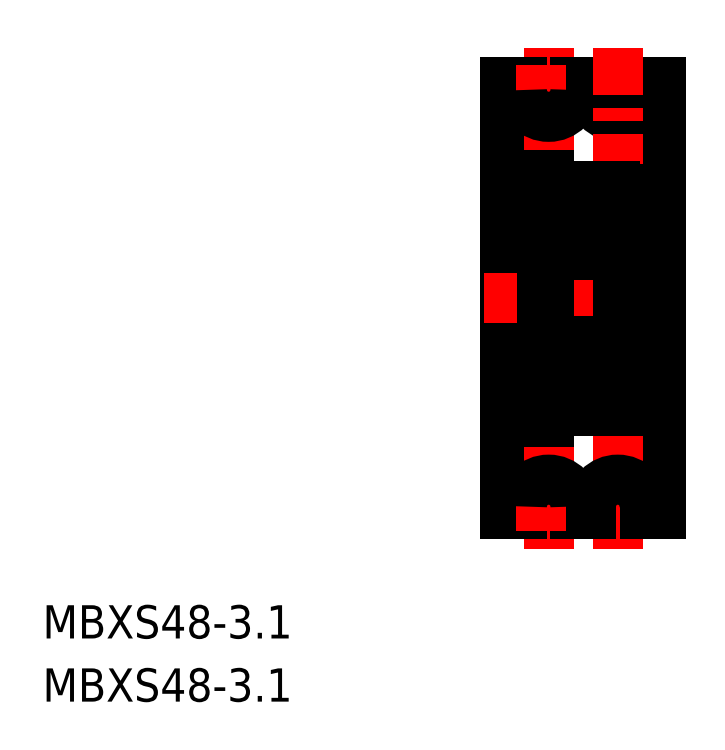
<metadata>
{"format":"dxf","ext":"dxf","renderer":"ezdxf+matplotlib","layout":"modelspace","background":"white","min_lineweight":24,"dpi":150}
</metadata>
<code>
0
SECTION
2
ENTITIES
0
TEXT
8
0
10
229.1
20
169.5
30
0
40
3.847
1
MBXS48-3.1
0
TEXT
8
0
10
229.1
20
162.2
30
0
40
3.847
1
MBXS48-3.1
0
LINE
8
0
10
282.7
20
183.9
30
0
11
282.7
21
233.9
31
0
0
LINE
8
CENTER
10
287.7
20
179.9
30
0
11
287.7
21
237.9
31
0
0
LINE
8
CENTER
10
280.2
20
208.9
30
0
11
302.8
21
208.9
31
0
0
LINE
8
CENTER
10
282.8
20
232.9
30
0
11
300.6
21
232.9
31
0
0
LINE
8
0
10
284.6
20
233
30
0
11
284.6
21
233.9
31
0
0
LINE
8
0
10
282.7
20
233.9
30
0
11
284.6
21
233.9
31
0
0
LINE
8
0
10
290.8
20
233
30
0
11
290.8
21
233.9
31
0
0
LINE
8
0
10
290.8
20
233.9
30
0
11
292.6
21
233.9
31
0
0
LINE
8
0
10
298.8
20
233.9
30
0
11
300.7
21
233.9
31
0
0
LINE
8
CENTER
10
283.9
20
233
30
0
11
299.6
21
233
31
0
0
LINE
8
0
10
300.7
20
183.9
30
0
11
300.7
21
233.9
31
0
0
ARC
8
0
10
287.7
20
233
30
0
40
3.1
50
180
51
0
0
ARC
8
0
10
295.7
20
233
30
0
40
3.1
50
180
51
0
0
LINE
8
0
10
292.6
20
233
30
0
11
292.6
21
233.9
31
0
0
LINE
8
0
10
298.8
20
233
30
0
11
298.8
21
233.9
31
0
0
LINE
8
CENTER
10
295.7
20
179.9
30
0
11
295.7
21
237.9
31
0
0
LINE
8
CENTER
10
282.8
20
184.9
30
0
11
300.6
21
184.9
31
0
0
LINE
8
0
10
284.6
20
184.8
30
0
11
284.6
21
183.9
31
0
0
LINE
8
0
10
282.7
20
183.9
30
0
11
284.6
21
183.9
31
0
0
LINE
8
0
10
290.8
20
184.8
30
0
11
290.8
21
183.9
31
0
0
LINE
8
0
10
290.8
20
183.9
30
0
11
292.6
21
183.9
31
0
0
LINE
8
0
10
298.8
20
183.9
30
0
11
300.7
21
183.9
31
0
0
LINE
8
CENTER
10
283.9
20
184.8
30
0
11
299.6
21
184.8
31
0
0
ARC
8
0
10
287.7
20
184.8
30
0
40
3.1
50
0
51
180
0
ARC
8
0
10
295.7
20
184.8
30
0
40
3.1
50
0
51
180
0
LINE
8
0
10
292.6
20
184.8
30
0
11
292.6
21
183.9
31
0
0
LINE
8
0
10
298.8
20
184.8
30
0
11
298.8
21
183.9
31
0
0
LINE
8
0
10
295.7
20
220.4
30
0
11
300.7
21
220.4
31
0
0
LINE
8
0
10
287.7
20
208.9
30
0
11
287.7
21
223.2
31
0
0
LINE
8
0
10
282.7
20
221.9
30
0
11
287
21
221.9
31
0
0
LINE
8
0
10
287
20
223.2
30
0
11
287
21
208.9
31
0
0
LINE
8
0
10
287
20
223.2
30
0
11
287.7
21
223.2
31
0
0
LINE
8
0
10
287.7
20
208.9
30
0
11
287.7
21
194.6
31
0
0
LINE
8
0
10
287
20
194.6
30
0
11
287
21
208.9
31
0
0
LINE
8
0
10
295.7
20
197.4
30
0
11
300.7
21
197.4
31
0
0
LINE
8
0
10
287
20
194.6
30
0
11
287.7
21
194.6
31
0
0
LINE
8
0
10
282.7
20
195.9
30
0
11
287
21
195.9
31
0
0
LINE
8
0
10
287
20
220.2
30
0
11
287.7
21
220.2
31
0
0
LINE
8
0
10
287
20
197.6
30
0
11
287.7
21
197.6
31
0
0
ARC
8
0
10
295.6
20
220.1
30
0
40
0.1
50
270
51
0
0
ARC
8
0
10
295.6
20
215.8
30
0
40
0.1
50
359.2
51
90
0
LINE
8
0
10
288
20
221.9
30
0
11
295.4
21
221.9
31
0
0
LINE
8
0
10
294.6
20
219.3
30
0
11
295.2
21
218.9
31
0
0
LINE
8
0
10
294.8
20
219.4
30
0
11
295.4
21
219.1
31
0
0
ARC
8
0
10
294.9
20
220
30
0
40
0.3
50
39.86
51
175.1
0
LINE
8
0
10
295.1
20
219.9
30
0
11
295
21
220.1
31
0
0
LINE
8
0
10
294.8
20
220
30
0
11
294.8
21
219.4
31
0
0
LINE
8
0
10
294.6
20
220.1
30
0
11
294.5
21
219.4
31
0
0
LINE
8
0
10
294.4
20
219.3
30
0
11
293.6
21
219.3
31
0
0
LINE
8
0
10
294.6
20
219.7
30
0
11
294.6
21
219.3
31
0
0
ARC
8
0
10
294.4
20
219.4
30
0
40
0.1
50
270
51
355.1
0
ARC
8
0
10
294.9
20
220
30
0
40
0.1
50
40.05
51
176.9
0
ARC
8
0
10
295.1
20
219.9
30
0
40
0.2
50
315
51
39.86
0
LINE
8
0
10
295.1
20
219.6
30
0
11
295
21
219.8
31
0
0
LINE
8
0
10
295
20
219.8
30
0
11
295.1
21
219.9
31
0
0
LINE
8
0
10
295.1
20
219.6
30
0
11
295.3
21
219.8
31
0
0
LINE
8
0
10
295.3
20
220
30
0
11
295.1
21
220.2
31
0
0
LINE
8
0
10
294.8
20
216.2
30
0
11
295.2
21
216.2
31
0
0
ARC
8
0
10
294.9
20
215.8
30
0
40
0.2
50
270
51
320
0
LINE
8
0
10
295.2
20
216
30
0
11
294.8
21
216
31
0
0
LINE
8
0
10
294.7
20
215.7
30
0
11
294.5
21
216.3
31
0
0
LINE
8
0
10
294.9
20
215.6
30
0
11
294.8
21
215.6
31
0
0
ARC
8
0
10
294.8
20
215.8
30
0
40
0.2
50
200
51
270
0
ARC
8
0
10
294.4
20
216.2
30
0
40
0.1
50
20.01
51
90
0
LINE
8
0
10
294.4
20
216.3
30
0
11
293.6
21
216.3
31
0
0
LINE
8
0
10
294.8
20
216
30
0
11
294.8
21
216.2
31
0
0
LINE
8
0
10
295.3
20
215.9
30
0
11
295.1
21
215.7
31
0
0
ARC
8
0
10
295.2
20
216.2
30
0
40
0.2
50
270
51
0
0
LINE
8
0
10
295.2
20
218.9
30
0
11
295.2
21
216.2
31
0
0
LINE
8
0
10
295.4
20
219.1
30
0
11
295.4
21
216.2
31
0
0
ARC
8
0
10
288.3
20
219.9
30
0
40
0.2
50
140.1
51
225
0
LINE
8
0
10
288.9
20
220.1
30
0
11
288.9
21
219.4
31
0
0
LINE
8
0
10
288.7
20
220
30
0
11
288.7
21
219.4
31
0
0
LINE
8
0
10
288.3
20
219.9
30
0
11
288.5
21
220.1
31
0
0
LINE
8
0
10
288.7
20
219.4
30
0
11
288.1
21
219.1
31
0
0
LINE
8
0
10
288.9
20
219.3
30
0
11
288.3
21
218.9
31
0
0
LINE
8
0
10
288.3
20
219.6
30
0
11
288.2
21
219.8
31
0
0
ARC
8
0
10
289
20
219.4
30
0
40
0.1
50
184.9
51
270
0
LINE
8
0
10
288.9
20
219.7
30
0
11
288.9
21
219.3
31
0
0
LINE
8
0
10
288.5
20
219.8
30
0
11
288.3
21
219.9
31
0
0
LINE
8
0
10
288.3
20
219.6
30
0
11
288.5
21
219.8
31
0
0
ARC
8
0
10
287.8
20
220.1
30
0
40
0.1
50
180
51
270
0
LINE
8
0
10
288.2
20
220
30
0
11
288.4
21
220.2
31
0
0
LINE
8
0
10
287.8
20
220
30
0
11
288.2
21
220
31
0
0
ARC
8
0
10
288.6
20
220
30
0
40
0.1
50
3.102
51
140
0
ARC
8
0
10
288.6
20
220
30
0
40
0.3
50
4.935
51
140.1
0
LINE
8
0
10
288.2
20
215.9
30
0
11
288.4
21
215.7
31
0
0
ARC
8
0
10
287.8
20
215.8
30
0
40
0.1
50
90
51
180.8
0
LINE
8
0
10
288.8
20
215.7
30
0
11
289
21
216.3
31
0
0
ARC
8
0
10
288.5
20
215.8
30
0
40
0.2
50
220
51
270
0
ARC
8
0
10
288.6
20
215.8
30
0
40
0.2
50
270
51
340
0
LINE
8
0
10
288.5
20
215.6
30
0
11
288.6
21
215.6
31
0
0
ARC
8
0
10
288.3
20
216.2
30
0
40
0.2
50
180
51
270
0
LINE
8
0
10
287.8
20
215.9
30
0
11
288.2
21
215.9
31
0
0
ARC
8
0
10
289.1
20
216.2
30
0
40
0.1
50
90
51
160
0
LINE
8
0
10
288.7
20
216
30
0
11
288.7
21
216.2
31
0
0
LINE
8
0
10
288.3
20
216
30
0
11
288.7
21
216
31
0
0
LINE
8
0
10
288.7
20
216.2
30
0
11
288.3
21
216.2
31
0
0
ARC
8
0
10
288
20
214.2
30
0
40
0.3
50
180
51
270
0
LINE
8
0
10
288.3
20
218.9
30
0
11
288.3
21
216.2
31
0
0
LINE
8
0
10
288.1
20
219.1
30
0
11
288.1
21
216.2
31
0
0
CIRCLE
8
0
10
291.7
20
217.8
30
0
40
2.381
0
LINE
8
0
10
289.1
20
216.3
30
0
11
289.9
21
216.3
31
0
0
LINE
8
0
10
289
20
219.3
30
0
11
289.9
21
219.3
31
0
0
LINE
8
0
10
288
20
213.9
30
0
11
295.4
21
213.9
31
0
0
ARC
8
0
10
288
20
221.6
30
0
40
0.3
50
90
51
180
0
LINE
8
0
10
295.6
20
215.9
30
0
11
295.3
21
215.9
31
0
0
LINE
8
0
10
295.6
20
220
30
0
11
295.3
21
220
31
0
0
ARC
8
0
10
295.4
20
221.6
30
0
40
0.3
50
0
51
90
0
ARC
8
0
10
295.4
20
214.2
30
0
40
0.3
50
270
51
0
0
ARC
8
0
10
295.6
20
202.1
30
0
40
0.1
50
270
51
0.8103
0
ARC
8
0
10
295.6
20
197.7
30
0
40
0.1
50
0
51
90
0
LINE
8
0
10
295.2
20
201.8
30
0
11
294.8
21
201.8
31
0
0
ARC
8
0
10
294.9
20
202.1
30
0
40
0.2
50
39.98
51
90
0
LINE
8
0
10
294.8
20
201.6
30
0
11
295.2
21
201.6
31
0
0
LINE
8
0
10
294.4
20
201.5
30
0
11
293.6
21
201.5
31
0
0
ARC
8
0
10
294.4
20
201.6
30
0
40
0.1
50
270
51
340
0
ARC
8
0
10
294.8
20
202.1
30
0
40
0.2
50
90
51
160
0
LINE
8
0
10
294.9
20
202.3
30
0
11
294.8
21
202.3
31
0
0
LINE
8
0
10
294.7
20
202.2
30
0
11
294.5
21
201.6
31
0
0
LINE
8
0
10
294.8
20
201.8
30
0
11
294.8
21
201.6
31
0
0
ARC
8
0
10
295.2
20
201.6
30
0
40
0.2
50
0
51
90
0
LINE
8
0
10
295.3
20
202
30
0
11
295.1
21
202.2
31
0
0
LINE
8
0
10
294.8
20
198.4
30
0
11
295.4
21
198.8
31
0
0
LINE
8
0
10
294.6
20
198.5
30
0
11
295.2
21
198.9
31
0
0
LINE
8
0
10
295.1
20
198
30
0
11
295
21
197.8
31
0
0
ARC
8
0
10
294.9
20
197.8
30
0
40
0.3
50
184.9
51
320.1
0
LINE
8
0
10
294.4
20
198.5
30
0
11
293.6
21
198.5
31
0
0
ARC
8
0
10
294.4
20
198.4
30
0
40
0.1
50
4.935
51
90
0
LINE
8
0
10
294.6
20
197.8
30
0
11
294.5
21
198.4
31
0
0
ARC
8
0
10
294.9
20
197.8
30
0
40
0.1
50
183.1
51
320
0
LINE
8
0
10
294.8
20
197.8
30
0
11
294.8
21
198.4
31
0
0
LINE
8
0
10
294.6
20
198.2
30
0
11
294.6
21
198.5
31
0
0
LINE
8
0
10
295.1
20
198.3
30
0
11
295.3
21
198.1
31
0
0
LINE
8
0
10
295.3
20
197.8
30
0
11
295.1
21
197.6
31
0
0
ARC
8
0
10
295.1
20
198
30
0
40
0.2
50
320.1
51
45
0
LINE
8
0
10
295
20
198.1
30
0
11
295.1
21
198
31
0
0
LINE
8
0
10
295.1
20
198.3
30
0
11
295
21
198.1
31
0
0
LINE
8
0
10
295.4
20
198.8
30
0
11
295.4
21
201.6
31
0
0
LINE
8
0
10
295.2
20
198.9
30
0
11
295.2
21
201.6
31
0
0
ARC
8
0
10
287.8
20
202.1
30
0
40
0.1
50
179.2
51
270
0
LINE
8
0
10
288.7
20
201.6
30
0
11
288.3
21
201.6
31
0
0
LINE
8
0
10
288.3
20
201.8
30
0
11
288.7
21
201.8
31
0
0
LINE
8
0
10
288.2
20
202
30
0
11
288.4
21
202.2
31
0
0
LINE
8
0
10
287.8
20
202
30
0
11
288.2
21
202
31
0
0
LINE
8
0
10
288.7
20
201.8
30
0
11
288.7
21
201.6
31
0
0
LINE
8
0
10
288.8
20
202.2
30
0
11
289
21
201.6
31
0
0
LINE
8
0
10
288.5
20
202.3
30
0
11
288.6
21
202.3
31
0
0
ARC
8
0
10
288.6
20
202.1
30
0
40
0.2
50
20.01
51
90
0
ARC
8
0
10
288.5
20
202.1
30
0
40
0.2
50
90
51
140
0
ARC
8
0
10
289.1
20
201.6
30
0
40
0.1
50
200
51
270
0
ARC
8
0
10
288.3
20
201.6
30
0
40
0.2
50
90
51
180
0
ARC
8
0
10
288
20
203.6
30
0
40
0.3
50
90
51
180
0
ARC
8
0
10
287.8
20
197.7
30
0
40
0.1
50
90
51
180
0
LINE
8
0
10
288.9
20
198.5
30
0
11
288.3
21
198.9
31
0
0
LINE
8
0
10
288.3
20
198.3
30
0
11
288.5
21
198.1
31
0
0
LINE
8
0
10
288.5
20
198.1
30
0
11
288.3
21
198
31
0
0
LINE
8
0
10
288.3
20
198
30
0
11
288.5
21
197.8
31
0
0
LINE
8
0
10
288.7
20
198.4
30
0
11
288.1
21
198.8
31
0
0
LINE
8
0
10
288.3
20
198.3
30
0
11
288.2
21
198.1
31
0
0
LINE
8
0
10
288.2
20
197.8
30
0
11
288.4
21
197.6
31
0
0
LINE
8
0
10
287.8
20
197.8
30
0
11
288.2
21
197.8
31
0
0
LINE
8
0
10
288.9
20
198.2
30
0
11
288.9
21
198.5
31
0
0
LINE
8
0
10
288.7
20
197.8
30
0
11
288.7
21
198.4
31
0
0
LINE
8
0
10
288.9
20
197.8
30
0
11
288.9
21
198.4
31
0
0
ARC
8
0
10
288.6
20
197.8
30
0
40
0.3
50
219.9
51
355.1
0
ARC
8
0
10
288.6
20
197.8
30
0
40
0.1
50
220
51
356.9
0
ARC
8
0
10
289
20
198.4
30
0
40
0.1
50
90
51
175.1
0
ARC
8
0
10
288.3
20
198
30
0
40
0.2
50
135
51
219.9
0
LINE
8
0
10
288.1
20
198.8
30
0
11
288.1
21
201.6
31
0
0
LINE
8
0
10
288.3
20
198.9
30
0
11
288.3
21
201.6
31
0
0
CIRCLE
8
0
10
291.7
20
200
30
0
40
2.381
0
LINE
8
0
10
289
20
198.5
30
0
11
289.9
21
198.5
31
0
0
LINE
8
0
10
289.1
20
201.5
30
0
11
289.9
21
201.5
31
0
0
LINE
8
0
10
288
20
203.9
30
0
11
295.4
21
203.9
31
0
0
ARC
8
0
10
288
20
196.2
30
0
40
0.3
50
180
51
270
0
LINE
8
0
10
288
20
195.9
30
0
11
295.4
21
195.9
31
0
0
LINE
8
0
10
295.6
20
197.8
30
0
11
295.3
21
197.8
31
0
0
LINE
8
0
10
295.6
20
202
30
0
11
295.3
21
202
31
0
0
ARC
8
0
10
295.4
20
196.2
30
0
40
0.3
50
270
51
0
0
ARC
8
0
10
295.4
20
203.6
30
0
40
0.3
50
0
51
90
0
LINE
8
0
10
295.7
20
221.6
30
0
11
295.7
21
196.2
31
0
0
LINE
8
0
10
287.7
20
221.6
30
0
11
287.7
21
196.2
31
0
0
VIEWPORT
8
0
10
5.614
20
3.902
30
0
40
10.48
41
6.999
68
     1
69
     1
0
VIEWPORT
8
0
10
5.614
20
3.902
30
0
40
8.982
41
6.243
68
     2
69
     2
0
ENDSEC
0
EOF

</code>
